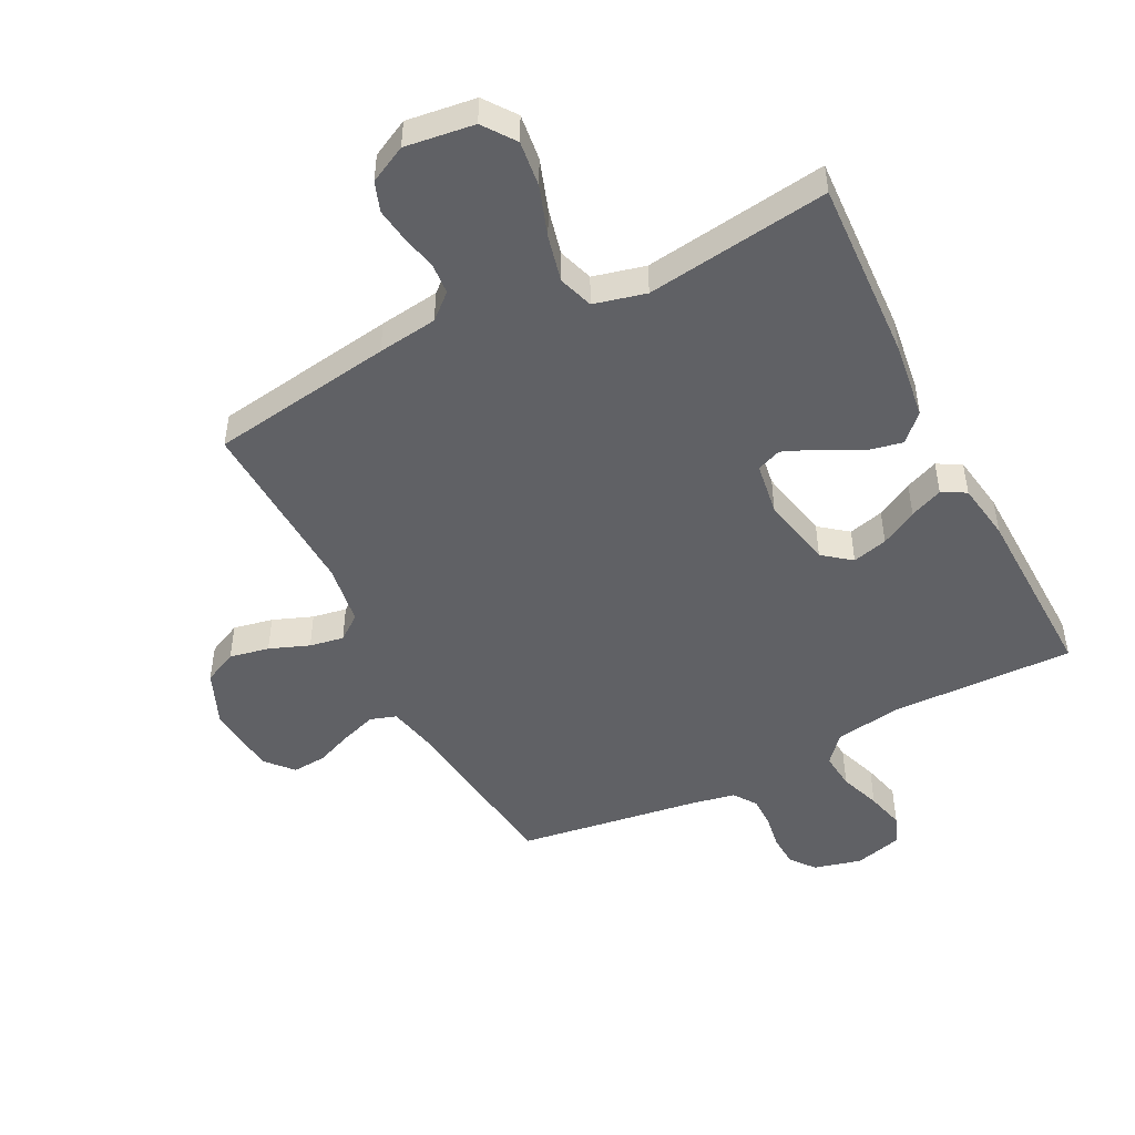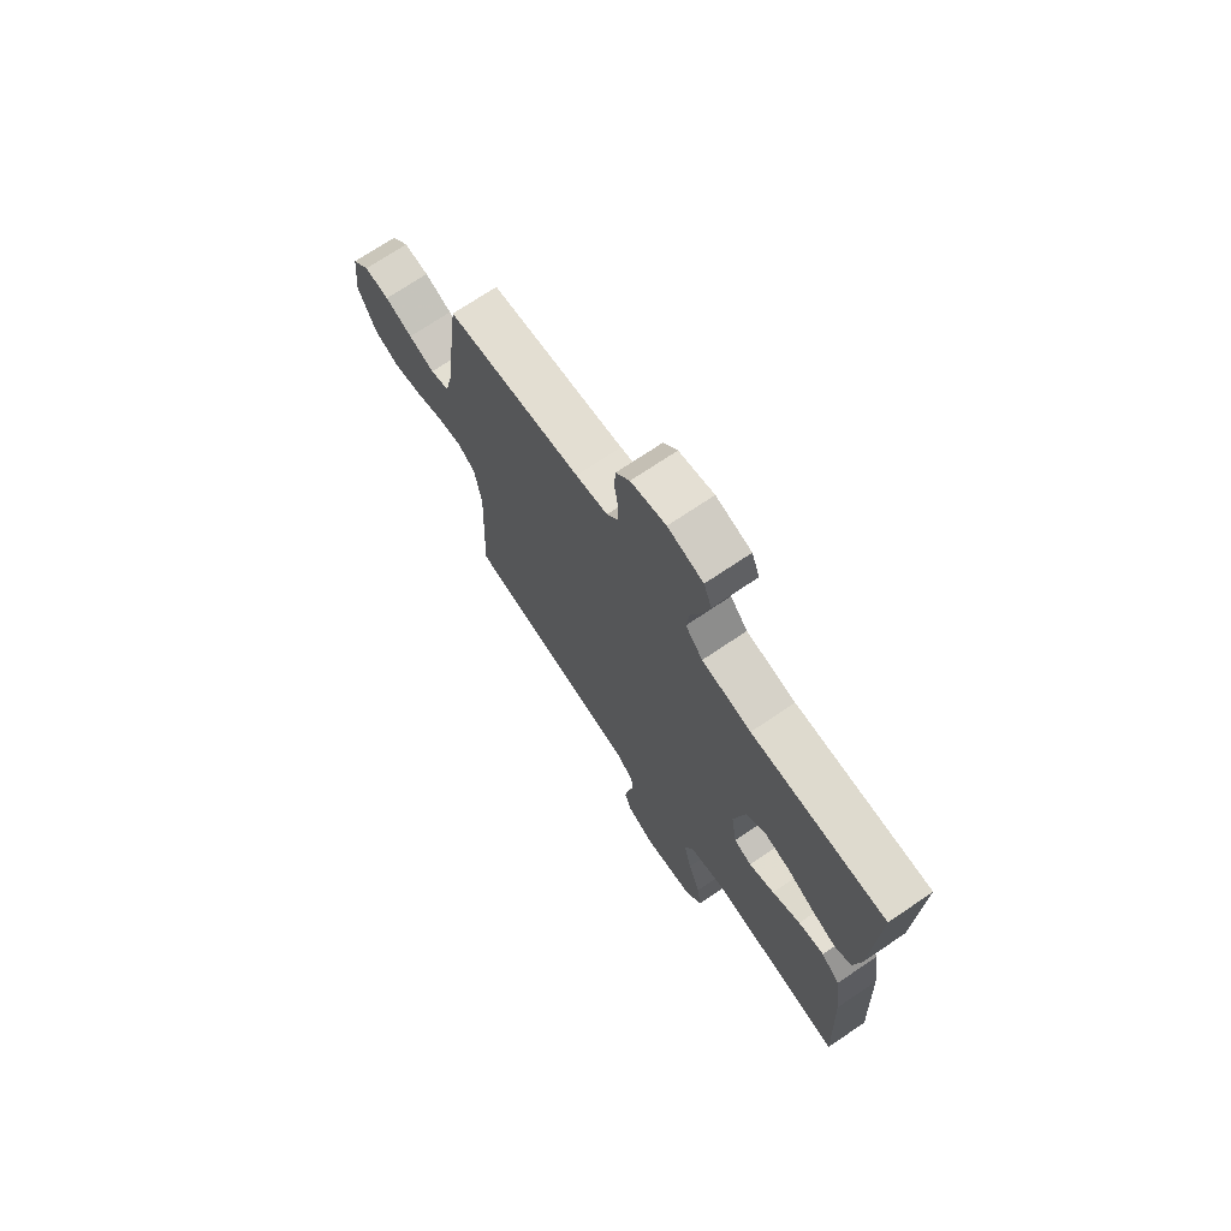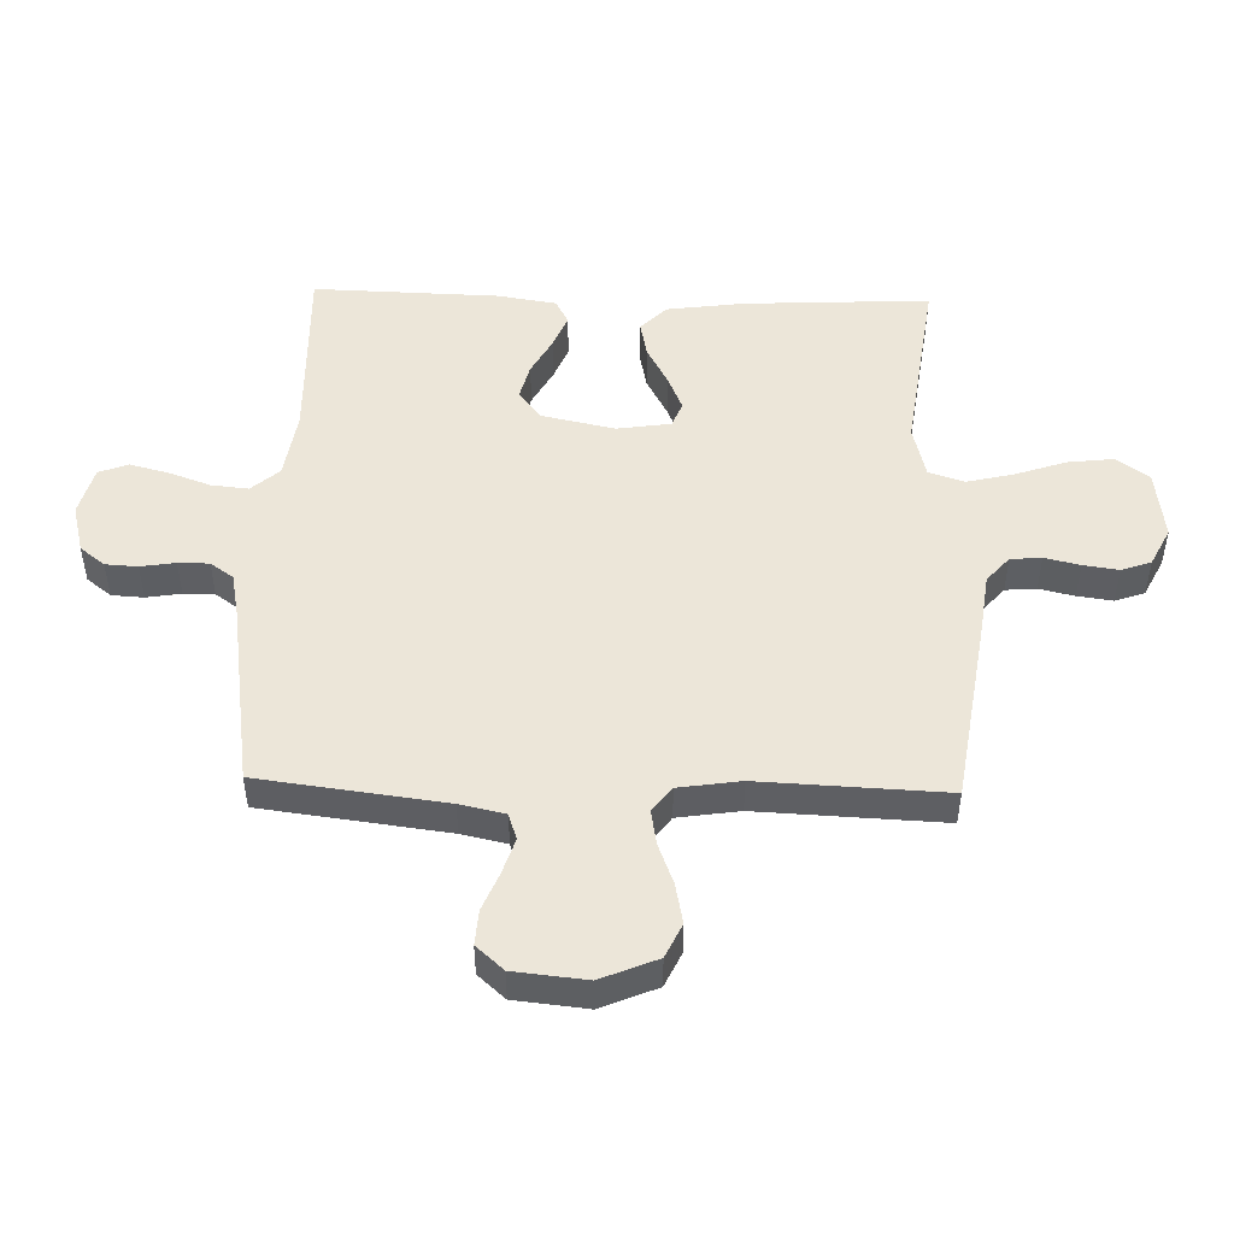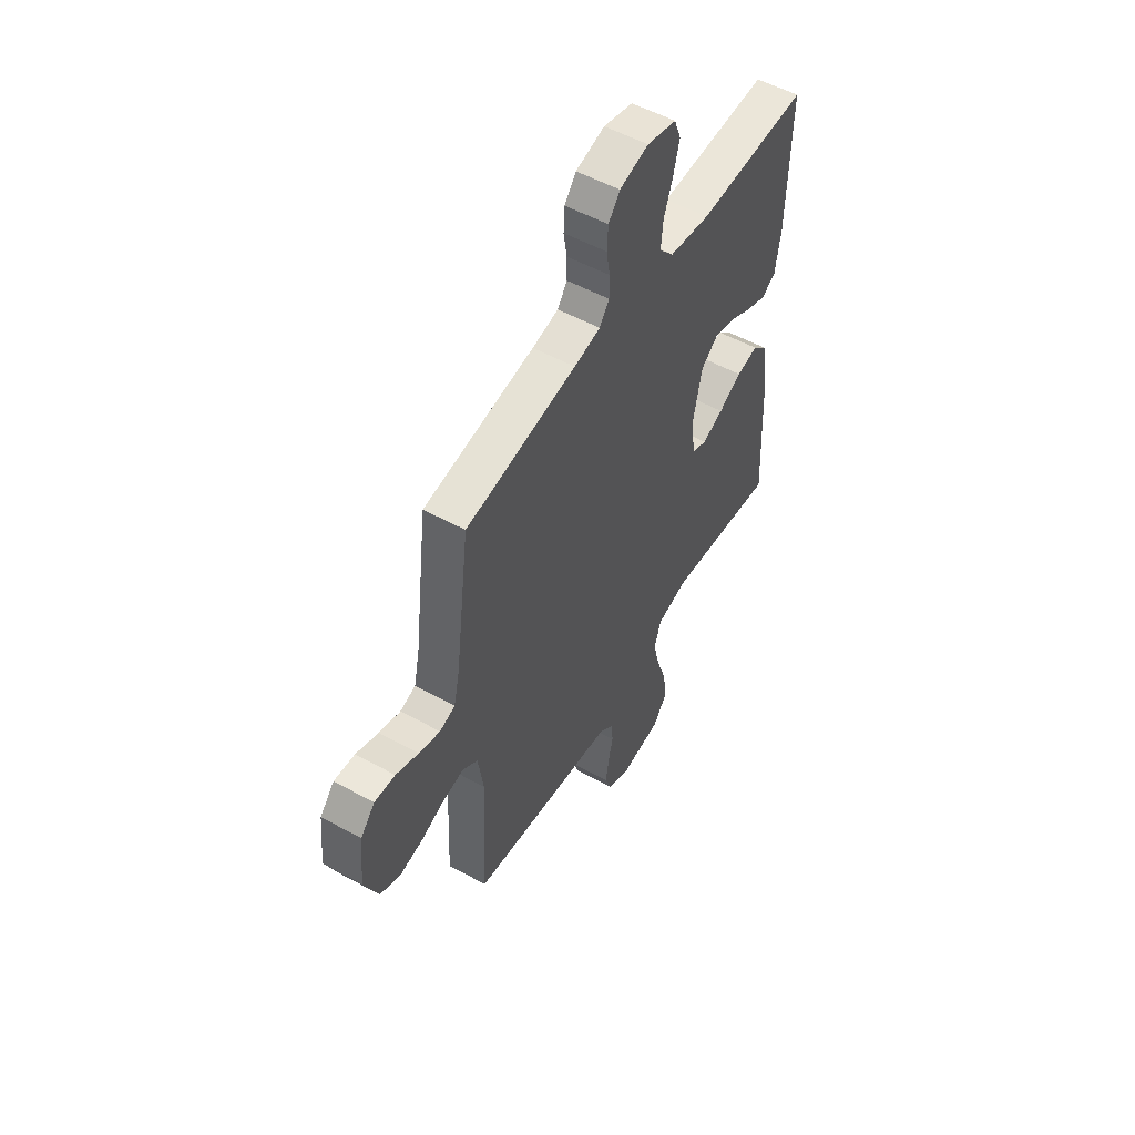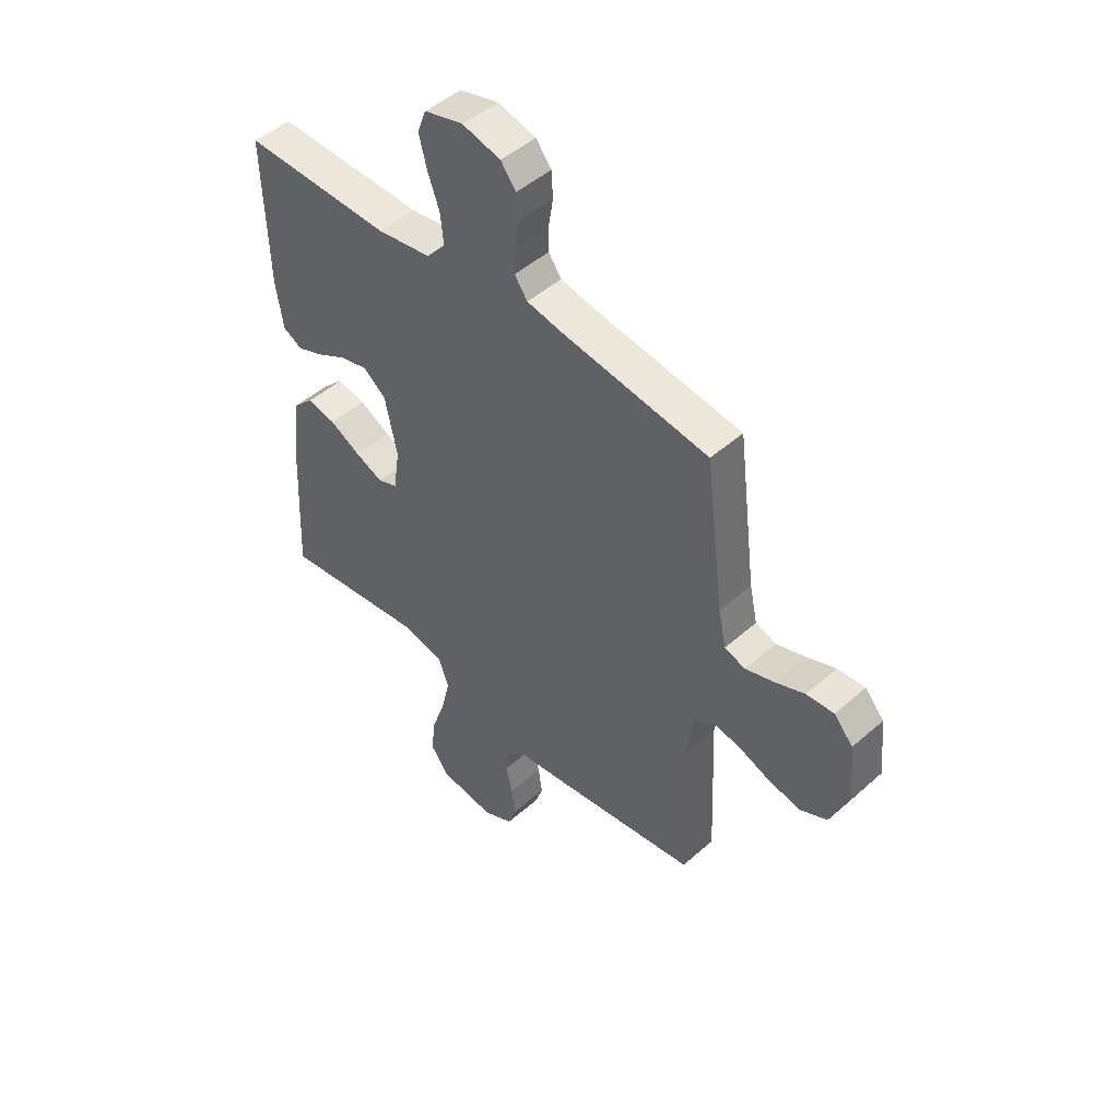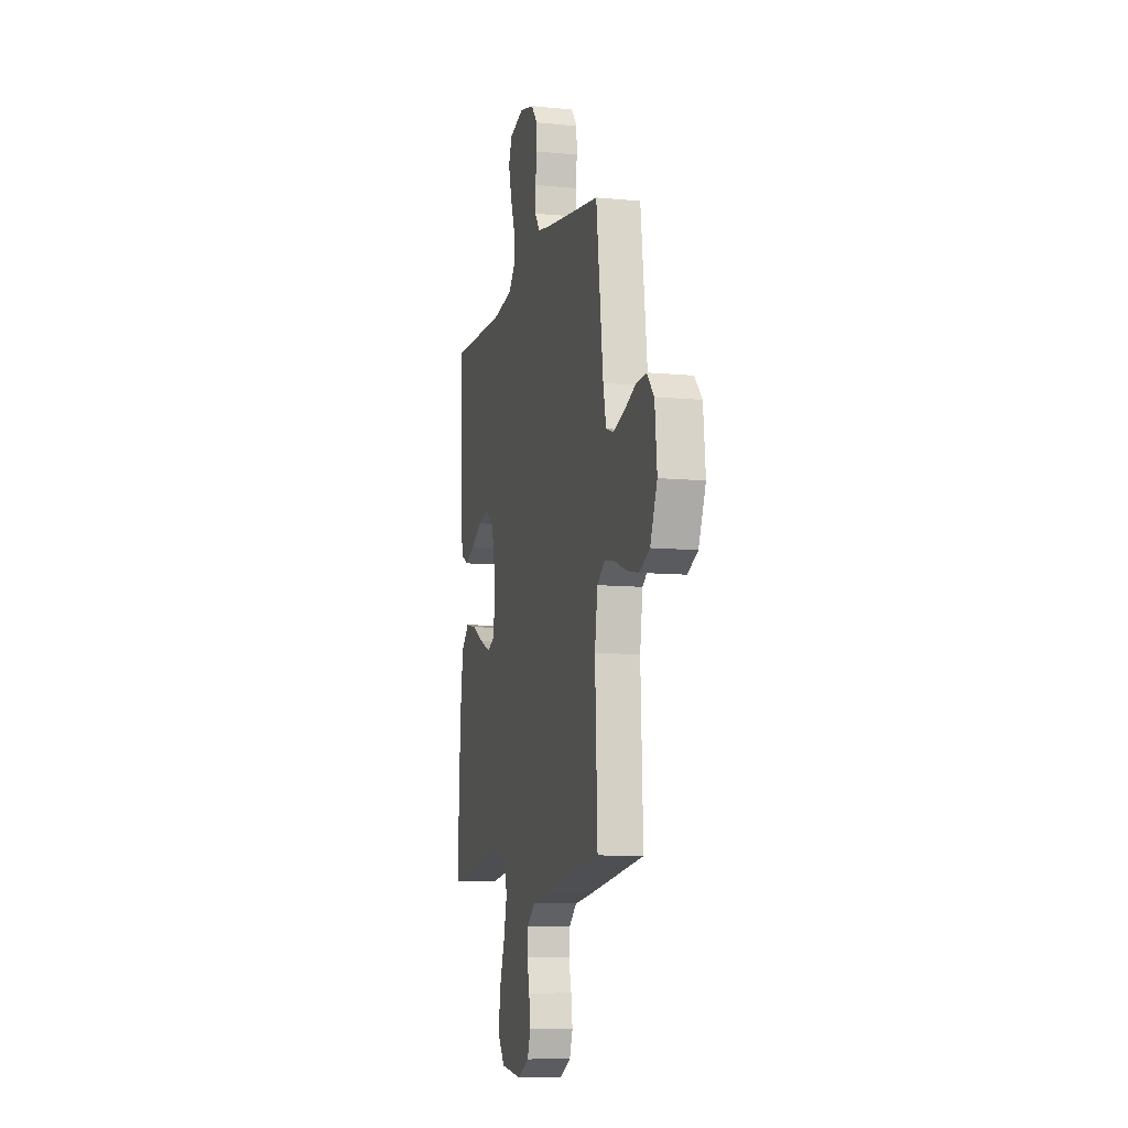
<metadata>
{"format":"obj","ext":"obj","renderer":"f3d","projection":"perspective","resolution":1024,"background":"white","views":[{"elev":-48.6,"azim":-153.0,"up":"+Y"},{"elev":72.2,"azim":-124.0,"up":"+Z"},{"elev":49.3,"azim":91.6,"up":"+Y"},{"elev":53.8,"azim":120.3,"up":"+Z"},{"elev":48.1,"azim":45.4,"up":"+Z"},{"elev":-9.4,"azim":75.8,"up":"+Z"}]}
</metadata>
<code>
v -0.5 0.07 0.5
v -0.2 0.07 0.493
v -0.09 0.07 0.51
v -0.051 0.07 0.555
v -0.057 0.07 0.615
v -0.081 0.07 0.682
v -0.097 0.07 0.745
v -0.079 0.07 0.792
v 0 0.07 0.813
v 0.078 0.07 0.793
v 0.109 0.07 0.753
v 0.112 0.07 0.701
v 0.103 0.07 0.645
v 0.103 0.07 0.595
v 0.129 0.07 0.558
v 0.2 0.07 0.544
v 0.5 0.07 0.5
v 0.538 0.07 0.2
v 0.554 0.07 0.127
v 0.596 0.07 0.113
v 0.654 0.07 0.132
v 0.715 0.07 0.157
v 0.771 0.07 0.161
v 0.81 0.07 0.117
v 0.822 0.07 0
v 0.784 0.07 -0.091
v 0.729 0.07 -0.117
v 0.664 0.07 -0.104
v 0.599 0.07 -0.079
v 0.543 0.07 -0.069
v 0.502 0.07 -0.1
v 0.487 0.07 -0.2
v 0.5 0.07 -0.5
v 0.2 0.07 -0.545
v 0.102 0.07 -0.558
v 0.061 0.07 -0.594
v 0.057 0.07 -0.644
v 0.07 0.07 -0.701
v 0.078 0.07 -0.758
v 0.061 0.07 -0.806
v 0 0.07 -0.837
v -0.113 0.07 -0.822
v -0.151 0.07 -0.77
v -0.142 0.07 -0.695
v -0.114 0.07 -0.613
v -0.096 0.07 -0.537
v -0.115 0.07 -0.48
v -0.2 0.07 -0.459
v -0.5 0.07 -0.5
v -0.485 0.07 -0.2
v -0.468 0.07 -0.075
v -0.426 0.07 -0.033
v -0.368 0.07 -0.045
v -0.305 0.07 -0.079
v -0.248 0.07 -0.103
v -0.208 0.07 -0.087
v -0.195 0.07 0
v -0.22 0.07 0.118
v -0.266 0.07 0.154
v -0.324 0.07 0.139
v -0.384 0.07 0.106
v -0.438 0.07 0.084
v -0.477 0.07 0.105
v -0.492 0.07 0.2
v -0.5 0 0.5
v -0.2 0 0.493
v -0.09 0 0.51
v -0.051 0 0.555
v -0.057 0 0.615
v -0.081 0 0.682
v -0.097 0 0.745
v -0.079 0 0.792
v 0 0 0.813
v 0.078 0 0.793
v 0.109 0 0.753
v 0.112 0 0.701
v 0.103 0 0.645
v 0.103 0 0.595
v 0.129 0 0.558
v 0.2 0 0.544
v 0.5 0 0.5
v 0.538 0 0.2
v 0.554 0 0.127
v 0.596 0 0.113
v 0.654 0 0.132
v 0.715 0 0.157
v 0.771 0 0.161
v 0.81 0 0.117
v 0.822 0 0
v 0.784 0 -0.091
v 0.729 0 -0.117
v 0.664 0 -0.104
v 0.599 0 -0.079
v 0.543 0 -0.069
v 0.502 0 -0.1
v 0.487 0 -0.2
v 0.5 0 -0.5
v 0.2 0 -0.545
v 0.102 0 -0.558
v 0.061 0 -0.594
v 0.057 0 -0.644
v 0.07 0 -0.701
v 0.078 0 -0.758
v 0.061 0 -0.806
v 0 0 -0.837
v -0.113 0 -0.822
v -0.151 0 -0.77
v -0.142 0 -0.695
v -0.114 0 -0.613
v -0.096 0 -0.537
v -0.115 0 -0.48
v -0.2 0 -0.459
v -0.5 0 -0.5
v -0.485 0 -0.2
v -0.468 0 -0.075
v -0.426 0 -0.033
v -0.368 0 -0.045
v -0.305 0 -0.079
v -0.248 0 -0.103
v -0.208 0 -0.087
v -0.195 0 0
v -0.22 0 0.118
v -0.266 0 0.154
v -0.324 0 0.139
v -0.384 0 0.106
v -0.438 0 0.084
v -0.477 0 0.105
v -0.492 0 0.2
f 64 1 2
f 63 64 2
f 62 63 2
f 61 62 2
f 60 61 2
f 59 60 2 3
f 58 59 3 4
f 57 58 4
f 56 57 4
f 52 53 54
f 51 52 54
f 50 51 54
f 49 50 54
f 48 49 54
f 47 48 54 55
f 43 44 45
f 42 43 45
f 41 42 45
f 40 41 45
f 39 40 45
f 38 39 45
f 37 38 45
f 36 37 45 46
f 35 36 46 47
f 47 55 56
f 35 47 56
f 34 35 56
f 33 34 56
f 32 33 56
f 27 28 29
f 26 27 29
f 25 26 29
f 24 25 29
f 23 24 29
f 22 23 29
f 21 22 29
f 20 21 29 30
f 19 20 30 31
f 16 17 18
f 18 19 31
f 16 18 31
f 15 16 31
f 11 12 13
f 10 11 13
f 9 10 13
f 8 9 13
f 7 8 13
f 6 7 13
f 5 6 13
f 4 5 13 14
f 31 32 56
f 15 31 56
f 14 15 56
f 4 14 56
f 66 65 128
f 66 128 127
f 66 127 126
f 66 126 125
f 66 125 124
f 67 66 124 123
f 68 67 123 122
f 68 122 121
f 68 121 120
f 118 117 116
f 118 116 115
f 118 115 114
f 118 114 113
f 118 113 112
f 119 118 112 111
f 109 108 107
f 109 107 106
f 109 106 105
f 109 105 104
f 109 104 103
f 109 103 102
f 109 102 101
f 110 109 101 100
f 111 110 100 99
f 120 119 111
f 120 111 99
f 120 99 98
f 120 98 97
f 120 97 96
f 93 92 91
f 93 91 90
f 93 90 89
f 93 89 88
f 93 88 87
f 93 87 86
f 93 86 85
f 94 93 85 84
f 95 94 84 83
f 82 81 80
f 95 83 82
f 95 82 80
f 95 80 79
f 77 76 75
f 77 75 74
f 77 74 73
f 77 73 72
f 77 72 71
f 77 71 70
f 77 70 69
f 78 77 69 68
f 120 96 95
f 120 95 79
f 120 79 78
f 120 78 68
f 1 65 66 2
f 2 66 67 3
f 3 67 68 4
f 4 68 69 5
f 5 69 70 6
f 6 70 71 7
f 7 71 72 8
f 8 72 73 9
f 9 73 74 10
f 10 74 75 11
f 11 75 76 12
f 12 76 77 13
f 13 77 78 14
f 14 78 79 15
f 15 79 80 16
f 16 80 81 17
f 17 81 82 18
f 18 82 83 19
f 19 83 84 20
f 20 84 85 21
f 21 85 86 22
f 22 86 87 23
f 23 87 88 24
f 24 88 89 25
f 25 89 90 26
f 26 90 91 27
f 27 91 92 28
f 28 92 93 29
f 29 93 94 30
f 30 94 95 31
f 31 95 96 32
f 32 96 97 33
f 33 97 98 34
f 34 98 99 35
f 35 99 100 36
f 36 100 101 37
f 37 101 102 38
f 38 102 103 39
f 39 103 104 40
f 40 104 105 41
f 41 105 106 42
f 42 106 107 43
f 43 107 108 44
f 44 108 109 45
f 45 109 110 46
f 46 110 111 47
f 47 111 112 48
f 48 112 113 49
f 49 113 114 50
f 50 114 115 51
f 51 115 116 52
f 52 116 117 53
f 53 117 118 54
f 54 118 119 55
f 55 119 120 56
f 56 120 121 57
f 57 121 122 58
f 58 122 123 59
f 59 123 124 60
f 60 124 125 61
f 61 125 126 62
f 62 126 127 63
f 63 127 128 64
f 64 128 65 1

</code>
